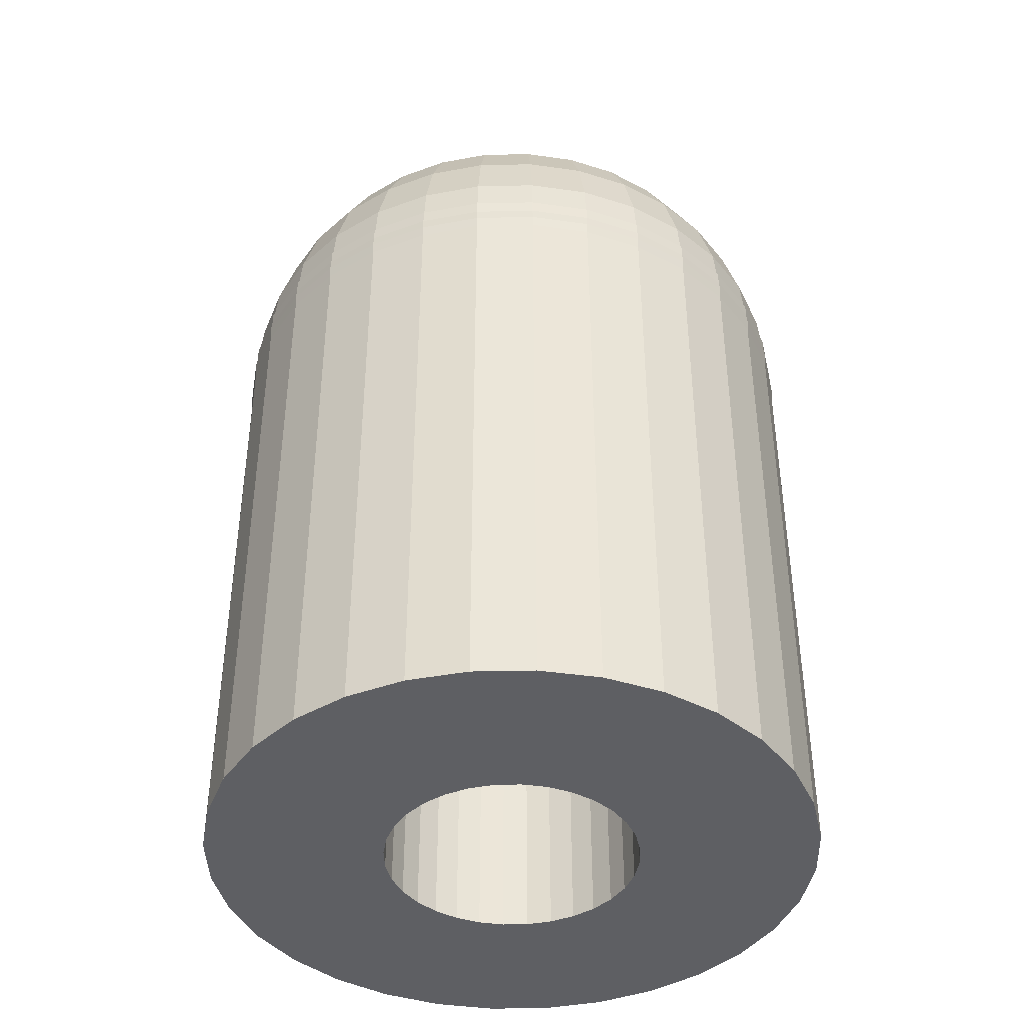
<metadata>
{"format":"obj","ext":"obj","renderer":"f3d","projection":"perspective","resolution":1024,"background":"white","views":[{"elev":-41.7,"azim":164.6,"up":"+Y"}]}
</metadata>
<code>
o Body_Circle
v -0 0.07435 -1
v -0.1951 0.07435 -0.9808
v -0.3827 0.07435 -0.9239
v -0.5556 0.07435 -0.8315
v -0.7071 0.07435 -0.7071
v -0.8315 0.07435 -0.5556
v -0.9239 0.07435 -0.3827
v -0.9808 0.07435 -0.1951
v -1 0.07435 0
v -0.9808 0.07435 0.1951
v -0.9239 0.07435 0.3827
v -0.8315 0.07435 0.5556
v -0.7071 0.07435 0.7071
v -0.5556 0.07435 0.8315
v -0.3827 0.07435 0.9239
v -0.1951 0.07435 0.9808
v 0 0.07435 1
v 0.1951 0.07435 0.9808
v 0.3827 0.07435 0.9239
v 0.5556 0.07435 0.8315
v 0.7071 0.07435 0.7071
v 0.8315 0.07435 0.5556
v 0.9239 0.07435 0.3827
v 0.9808 0.07435 0.1951
v 1 0.07435 -1e-06
v 0.9808 0.07435 -0.1951
v 0.9239 0.07435 -0.3827
v 0.8315 0.07435 -0.5556
v 0.7071 0.07435 -0.7071
v 0.5556 0.07435 -0.8315
v 0.3827 0.07435 -0.9239
v 0.1951 0.07435 -0.9808
v 0 0.07435 -2.392
v -0.4666 0.07435 -2.346
v -0.9152 0.07435 -2.21
v -1.329 0.07435 -1.989
v -1.691 0.07435 -1.691
v -1.989 0.07435 -1.329
v -2.21 0.07435 -0.9152
v -2.346 0.07435 -0.4666
v -2.392 0.07435 0
v -2.346 0.07435 0.4666
v -2.21 0.07435 0.9152
v -1.989 0.07435 1.329
v -1.691 0.07435 1.691
v -1.329 0.07435 1.989
v -0.9152 0.07435 2.21
v -0.4666 0.07435 2.346
v 1e-06 0.07435 2.392
v 0.4666 0.07435 2.346
v 0.9152 0.07435 2.21
v 1.329 0.07435 1.989
v 1.691 0.07435 1.691
v 1.989 0.07435 1.329
v 2.21 0.07435 0.9152
v 2.346 0.07435 0.4666
v 2.392 0.07435 -2e-06
v 2.346 0.07435 -0.4666
v 2.21 0.07435 -0.9152
v 1.989 0.07435 -1.329
v 1.691 0.07435 -1.691
v 1.329 0.07435 -1.989
v 0.9152 0.07435 -2.21
v 0.4666 0.07435 -2.346
v -0.1951 5.074 -0.9808
v -0 5.074 -1
v -0.3827 5.074 -0.9239
v -0.5556 5.074 -0.8315
v -0.7071 5.074 -0.7071
v -0.8315 5.074 -0.5556
v -0.9239 5.074 -0.3827
v -0.9808 5.074 -0.1951
v -1 5.074 0
v -0.9808 5.074 0.1951
v -0.9239 5.074 0.3827
v -0.8315 5.074 0.5556
v -0.7071 5.074 0.7071
v -0.5556 5.074 0.8315
v -0.3827 5.074 0.9239
v -0.1951 5.074 0.9808
v 0 5.074 1
v 0.1951 5.074 0.9808
v 0.3827 5.074 0.9239
v 0.5556 5.074 0.8315
v 0.7071 5.074 0.7071
v 0.8315 5.074 0.5556
v 0.9239 5.074 0.3827
v 0.9808 5.074 0.1951
v 1 5.074 -1e-06
v 0.9808 5.074 -0.1951
v 0.9239 5.074 -0.3827
v 0.8315 5.074 -0.5556
v 0.7071 5.074 -0.7071
v 0.5556 5.074 -0.8315
v 0.3827 5.074 -0.9239
v 0.1951 5.074 -0.9808
v -0.4666 5.074 -2.346
v 0 5.074 -2.392
v -0.9152 5.074 -2.21
v -1.329 5.074 -1.989
v -1.691 5.074 -1.691
v -1.989 5.074 -1.329
v -2.21 5.074 -0.9152
v -2.346 5.074 -0.4666
v -2.392 5.074 0
v -2.346 5.074 0.4666
v -2.21 5.074 0.9152
v -1.989 5.074 1.329
v -1.691 5.074 1.691
v -1.329 5.074 1.989
v -0.9152 5.074 2.21
v -0.4666 5.074 2.346
v 1e-06 5.074 2.392
v 0.4666 5.074 2.346
v 0.9152 5.074 2.21
v 1.329 5.074 1.989
v 1.691 5.074 1.691
v 1.989 5.074 1.329
v 2.21 5.074 0.9152
v 2.346 5.074 0.4666
v 2.392 5.074 -2e-06
v 2.346 5.074 -0.4666
v 2.21 5.074 -0.9152
v 1.989 5.074 -1.329
v 1.691 5.074 -1.691
v 1.329 5.074 -1.989
v 0.9152 5.074 -2.21
v 0.4666 5.074 -2.346
v 0.3516 7.093 -0.8487
v 0.1792 7.23 -0.4327
v 0.09137 7.23 -0.4593
v 0.1792 7.093 -0.901
v 0.2602 6.871 -1.308
v 0.3312 6.573 -1.665
v 0.3894 6.209 -1.958
v 0.4327 5.794 -2.175
v 0.4593 5.344 -2.309
v 0.4683 4.875 -2.354
v -0 4.875 -2.401
v -0 5.344 -2.354
v -0 6.209 -1.996
v -0 6.573 -1.697
v -0 6.871 -1.334
v -0 7.093 -0.9187
v 0.5104 6.871 -1.232
v 0.6496 6.573 -1.568
v 0.7638 6.209 -1.844
v 0.8487 5.794 -2.049
v 0.901 5.344 -2.175
v 0.9187 4.875 -2.218
v 0.5104 7.093 -0.7638
v 0.2602 7.23 -0.3894
v 0.741 6.871 -1.109
v 0.9431 6.573 -1.411
v 1.109 6.209 -1.66
v 1.232 5.794 -1.844
v 1.308 5.344 -1.958
v 1.334 4.875 -1.996
v 0.6496 7.093 -0.6496
v 0.3312 7.23 -0.3312
v 0.9431 6.871 -0.9431
v 1.2 6.573 -1.2
v 1.411 6.209 -1.411
v 1.568 5.794 -1.568
v 1.665 5.344 -1.665
v 1.697 4.875 -1.697
v 0.7638 7.093 -0.5104
v 0.3894 7.23 -0.2602
v 1.109 6.871 -0.741
v 1.411 6.573 -0.9431
v 1.66 6.209 -1.109
v 1.844 5.794 -1.232
v 1.958 5.344 -1.308
v 1.996 4.875 -1.334
v 0.8487 7.093 -0.3516
v 0.4327 7.23 -0.1792
v 1.232 6.871 -0.5104
v 1.568 6.573 -0.6496
v 1.844 6.209 -0.7638
v 2.049 5.794 -0.8487
v 2.175 5.344 -0.901
v 2.218 4.875 -0.9187
v 0.901 7.093 -0.1792
v 0.4593 7.23 -0.09137
v 1.308 6.871 -0.2602
v 1.665 6.573 -0.3312
v 1.958 6.209 -0.3894
v 2.175 5.794 -0.4327
v 2.309 5.344 -0.4593
v 2.354 4.875 -0.4683
v 0.9187 7.093 1e-06
v 0.4683 7.23 1e-06
v 1.334 6.871 1e-06
v 1.697 6.573 1e-06
v 1.996 6.209 1e-06
v 2.218 5.794 0
v 2.354 5.344 1e-06
v 2.401 4.875 1e-06
v 0.901 7.093 0.1792
v 0.4593 7.23 0.09137
v 1.308 6.871 0.2602
v 1.665 6.573 0.3312
v 1.958 6.209 0.3894
v 2.175 5.794 0.4327
v 2.309 5.344 0.4593
v 2.354 4.875 0.4683
v 0.8487 7.093 0.3516
v 0.4327 7.23 0.1792
v 1.232 6.871 0.5104
v 1.568 6.573 0.6496
v 1.844 6.209 0.7638
v 2.049 5.794 0.8487
v 2.175 5.344 0.901
v 2.218 4.875 0.9187
v 0.7638 7.093 0.5104
v 0.3894 7.23 0.2602
v 1.109 6.871 0.741
v 1.411 6.573 0.9431
v 1.66 6.209 1.109
v 1.844 5.794 1.232
v 1.958 5.344 1.308
v 1.996 4.875 1.334
v 0.6496 7.093 0.6496
v 0.3312 7.23 0.3312
v 0.9431 6.871 0.9431
v 1.2 6.573 1.2
v 1.411 6.209 1.411
v 1.568 5.794 1.568
v 1.665 5.344 1.665
v 1.697 4.875 1.697
v 0.5104 7.093 0.7638
v 0.2602 7.23 0.3894
v 0.741 6.871 1.109
v 0.9431 6.573 1.411
v 1.109 6.209 1.66
v 1.232 5.794 1.844
v 1.308 5.344 1.958
v 1.334 4.875 1.996
v 0.3516 7.093 0.8487
v 0.1792 7.23 0.4327
v 0.5104 6.871 1.232
v 0.6496 6.573 1.568
v 0.7638 6.209 1.844
v 0.8487 5.794 2.049
v 0.901 5.344 2.175
v 0.9187 4.875 2.218
v 0.1792 7.093 0.901
v 0.09137 7.23 0.4593
v 0.2602 6.871 1.308
v 0.3312 6.573 1.665
v 0.3894 6.209 1.958
v 0.4327 5.794 2.175
v 0.4593 5.344 2.309
v 0.4683 4.875 2.354
v -0 7.093 0.9187
v -0 7.23 0.4683
v -0 6.871 1.334
v -0 6.573 1.697
v -1e-06 6.209 1.996
v 0 5.794 2.218
v -1e-06 5.344 2.354
v -1e-06 4.875 2.401
v -0.1792 7.093 0.901
v -0.09137 7.23 0.4593
v -0.2602 6.871 1.308
v -0.3312 6.573 1.665
v -0.3894 6.209 1.958
v -0.4327 5.794 2.175
v -0.4593 5.344 2.309
v -0.4683 4.875 2.354
v -0.3516 7.093 0.8487
v -0.1792 7.23 0.4327
v -0.5104 6.871 1.232
v -0.6496 6.573 1.568
v -0.7638 6.209 1.844
v -0.8487 5.794 2.049
v -0.901 5.344 2.175
v -0.9187 4.875 2.218
v -0.5104 7.093 0.7638
v -0.2602 7.23 0.3894
v -0.741 6.871 1.109
v -0.9431 6.573 1.411
v -1.109 6.209 1.66
v -1.232 5.794 1.844
v -1.308 5.344 1.958
v -1.334 4.875 1.996
v -0.6496 7.093 0.6496
v -0.3312 7.23 0.3312
v -1e-06 7.276 1e-06
v -0.9431 6.871 0.9431
v -1.2 6.573 1.2
v -1.411 6.209 1.411
v -1.568 5.794 1.568
v -1.665 5.344 1.665
v -1.697 4.875 1.697
v -0.7638 7.093 0.5104
v -0.3894 7.23 0.2602
v -1.109 6.871 0.741
v -1.411 6.573 0.9431
v -1.66 6.209 1.109
v -1.844 5.794 1.232
v -1.958 5.344 1.308
v -1.996 4.875 1.334
v -0.8487 7.093 0.3516
v -0.4327 7.23 0.1792
v -1.232 6.871 0.5104
v -1.568 6.573 0.6496
v -1.844 6.209 0.7638
v -2.049 5.794 0.8487
v -2.175 5.344 0.901
v -2.218 4.875 0.9187
v -0.901 7.093 0.1792
v -0.4593 7.23 0.09137
v 0 4.641 -2.378
v -1.308 6.871 0.2602
v -1.665 6.573 0.3312
v -1.958 6.209 0.3894
v -2.175 5.794 0.4327
v -2.309 5.344 0.4593
v -2.354 4.875 0.4683
v -0.4638 4.641 -2.332
v -0.9187 7.093 0
v -0.4683 7.23 1e-06
v -0.9098 4.641 -2.197
v -1.334 6.871 0
v -1.697 6.573 0
v -1.996 6.209 0
v -2.218 5.794 1e-06
v -2.354 5.344 -0
v -2.401 4.875 0
v -1.321 4.641 -1.977
v -0.901 7.093 -0.1792
v -0.4593 7.23 -0.09137
v -1.681 4.641 -1.681
v -1.308 6.871 -0.2602
v -1.665 6.573 -0.3312
v -1.958 6.209 -0.3894
v -2.175 5.794 -0.4327
v -2.309 5.344 -0.4593
v -2.354 4.875 -0.4683
v -1.977 4.641 -1.321
v -0.8487 7.093 -0.3516
v -0.4327 7.23 -0.1792
v -2.197 4.641 -0.9098
v -1.232 6.871 -0.5104
v -1.568 6.573 -0.6496
v -1.844 6.209 -0.7638
v -2.049 5.794 -0.8487
v -2.175 5.344 -0.901
v -2.218 4.875 -0.9187
v -2.332 4.641 -0.4638
v -0.7638 7.093 -0.5104
v -0.3894 7.23 -0.2602
v -2.378 4.641 -0
v -1.109 6.871 -0.741
v -1.411 6.573 -0.9431
v -1.66 6.209 -1.109
v -1.844 5.794 -1.232
v -1.958 5.344 -1.308
v -1.996 4.875 -1.334
v -2.332 4.641 0.4638
v -0.6496 7.093 -0.6496
v -0.3312 7.23 -0.3312
v -2.197 4.641 0.9098
v -0.9431 6.871 -0.9431
v -1.2 6.573 -1.2
v -1.411 6.209 -1.411
v -1.568 5.794 -1.568
v -1.665 5.344 -1.665
v -1.697 4.875 -1.697
v -1.977 4.641 1.321
v -0.5104 7.093 -0.7638
v -0.2602 7.23 -0.3894
v -1.681 4.641 1.681
v -0.741 6.871 -1.109
v -0.9431 6.573 -1.411
v -1.109 6.209 -1.66
v -1.232 5.794 -1.844
v -1.308 5.344 -1.958
v -1.334 4.875 -1.996
v -1.321 4.641 1.977
v -0.3516 7.093 -0.8487
v -0.1792 7.23 -0.4327
v -0.9098 4.641 2.197
v -0.5104 6.871 -1.232
v -0.6496 6.573 -1.568
v -0.7638 6.209 -1.844
v -0.8487 5.794 -2.049
v -0.901 5.344 -2.175
v -0.9187 4.875 -2.218
v -0.4638 4.641 2.332
v -0.1792 7.093 -0.901
v -0.09137 7.23 -0.4593
v -1e-06 4.641 2.378
v -0.2602 6.871 -1.308
v -0.3312 6.573 -1.665
v -0.3894 6.209 -1.958
v -0.4327 5.794 -2.175
v -0.4593 5.344 -2.309
v -0.4683 4.875 -2.354
v 0.4638 4.641 2.332
v 0.9098 4.641 2.197
v -0 7.23 -0.4683
v 1.321 4.641 1.977
v 1.681 4.641 1.681
v 1.977 4.641 1.321
v 2.197 4.641 0.9098
v 0 5.794 -2.218
v 2.332 4.641 0.4638
v 2.378 4.641 1e-06
v 2.332 4.641 -0.4638
v 2.197 4.641 -0.9098
v 1.977 4.641 -1.321
v 1.681 4.641 -1.681
v 1.321 4.641 -1.977
v 0.9098 4.641 -2.197
v 0.4638 4.641 -2.332
f 44 13 12
f 58 27 26
f 45 14 13
f 27 60 28
f 46 15 14
f 33 2 1
f 28 61 29
f 47 16 15
f 34 3 2
f 61 30 29
f 16 49 17
f 3 36 4
f 30 63 31
f 49 18 17
f 36 5 4
f 31 64 32
f 18 51 19
f 37 6 5
f 64 1 32
f 51 20 19
f 38 7 6
f 20 53 21
f 39 8 7
f 21 54 22
f 40 9 8
f 54 23 22
f 9 42 10
f 23 56 24
f 10 43 11
f 56 25 24
f 43 12 11
f 57 26 25
f 77 108 76
f 91 122 90
f 78 109 77
f 91 124 123
f 79 110 78
f 65 98 66
f 92 125 124
f 80 111 79
f 67 97 65
f 94 125 93
f 80 113 112
f 67 100 99
f 94 127 126
f 82 113 81
f 69 100 68
f 95 128 127
f 83 114 82
f 69 102 101
f 66 128 96
f 84 115 83
f 71 102 70
f 85 116 84
f 72 103 71
f 86 117 85
f 73 104 72
f 87 118 86
f 73 106 105
f 88 119 87
f 74 107 106
f 89 120 88
f 76 107 75
f 89 122 121
f 4 67 3
f 56 121 57
f 31 94 30
f 5 68 4
f 57 122 58
f 32 95 31
f 6 69 5
f 58 123 59
f 1 96 32
f 7 70 6
f 59 124 60
f 33 97 34
f 8 71 7
f 60 125 61
f 34 99 35
f 9 72 8
f 61 126 62
f 35 100 36
f 10 73 9
f 62 127 63
f 36 101 37
f 11 74 10
f 63 128 64
f 37 102 38
f 12 75 11
f 64 98 33
f 38 103 39
f 13 76 12
f 39 104 40
f 14 77 13
f 40 105 41
f 15 78 14
f 41 106 42
f 16 79 15
f 42 107 43
f 17 80 16
f 43 108 44
f 18 81 17
f 44 109 45
f 19 82 18
f 45 110 46
f 20 83 19
f 46 111 47
f 21 84 20
f 47 112 48
f 22 85 21
f 48 113 49
f 23 86 22
f 49 114 50
f 24 87 23
f 50 115 51
f 25 88 24
f 51 116 52
f 26 89 25
f 52 117 53
f 27 90 26
f 53 118 54
f 28 91 27
f 2 66 1
f 54 119 55
f 29 92 28
f 3 65 2
f 55 120 56
f 30 93 29
f 144 133 143
f 314 138 417
f 144 131 132
f 139 137 138
f 142 135 141
f 143 134 142
f 408 137 140
f 408 135 136
f 403 289 131
f 135 146 147
f 138 416 417
f 135 148 136
f 131 289 130
f 132 130 129
f 133 129 145
f 133 146 134
f 136 149 137
f 138 149 150
f 150 157 158
f 130 289 152
f 150 415 416
f 130 151 129
f 129 153 145
f 145 154 146
f 146 155 147
f 147 156 148
f 149 156 157
f 154 163 155
f 155 164 156
f 157 164 165
f 157 166 158
f 152 289 160
f 415 166 414
f 152 159 151
f 151 161 153
f 153 162 154
f 166 413 414
f 159 168 167
f 161 167 169
f 161 170 162
f 162 171 163
f 163 172 164
f 164 173 165
f 166 173 174
f 160 289 168
f 171 180 172
f 172 181 173
f 174 181 182
f 168 289 176
f 174 412 413
f 168 175 167
f 167 177 169
f 170 177 178
f 170 179 171
f 176 183 175
f 175 185 177
f 177 186 178
f 178 187 179
f 180 187 188
f 181 188 189
f 181 190 182
f 176 289 184
f 412 190 411
f 187 196 188
f 189 196 197
f 189 198 190
f 184 289 192
f 190 410 411
f 184 191 183
f 183 193 185
f 185 194 186
f 187 194 195
f 193 199 201
f 194 201 202
f 195 202 203
f 195 204 196
f 197 204 205
f 197 206 198
f 192 289 200
f 198 409 410
f 191 200 199
f 199 209 201
f 201 210 202
f 203 210 211
f 203 212 204
f 205 212 213
f 206 213 214
f 200 289 208
f 409 214 407
f 199 208 207
f 213 220 221
f 213 222 214
f 208 289 216
f 407 222 406
f 208 215 207
f 207 217 209
f 209 218 210
f 211 218 219
f 211 220 212
f 217 223 225
f 218 225 226
f 219 226 227
f 219 228 220
f 221 228 229
f 222 229 230
f 216 289 224
f 406 230 405
f 215 224 223
f 229 236 237
f 230 237 238
f 224 289 232
f 230 404 405
f 224 231 223
f 225 231 233
f 225 234 226
f 227 234 235
f 228 235 236
f 234 241 242
f 235 242 243
f 235 244 236
f 237 244 245
f 237 246 238
f 232 289 240
f 238 402 404
f 232 239 231
f 231 241 233
f 245 254 246
f 240 289 248
f 402 254 401
f 240 247 239
f 241 247 249
f 241 250 242
f 242 251 243
f 243 252 244
f 245 252 253
f 250 257 258
f 251 258 259
f 251 260 252
f 253 260 261
f 254 261 262
f 248 289 256
f 401 262 394
f 247 256 255
f 247 257 249
f 261 270 262
f 256 289 264
f 262 391 394
f 256 263 255
f 257 263 265
f 257 266 258
f 259 266 267
f 259 268 260
f 261 268 269
f 266 275 267
f 267 276 268
f 269 276 277
f 269 278 270
f 264 289 272
f 391 278 384
f 264 271 263
f 263 273 265
f 265 274 266
f 384 286 381
f 272 279 271
f 271 281 273
f 274 281 282
f 275 282 283
f 275 284 276
f 277 284 285
f 277 286 278
f 272 289 280
f 283 293 284
f 285 293 294
f 286 294 295
f 280 289 288
f 286 374 381
f 279 288 287
f 281 287 290
f 282 290 291
f 283 291 292
f 288 296 287
f 290 296 298
f 291 298 299
f 292 299 300
f 292 301 293
f 294 301 302
f 294 303 295
f 288 289 297
f 295 371 374
f 300 309 301
f 302 309 310
f 302 311 303
f 297 289 305
f 303 364 371
f 297 304 296
f 296 306 298
f 299 306 307
f 299 308 300
f 304 315 306
f 307 315 316
f 308 316 317
f 308 318 309
f 310 318 319
f 311 319 320
f 305 289 313
f 311 361 364
f 304 313 312
f 319 328 329
f 319 330 320
f 313 289 323
f 361 330 354
f 312 323 322
f 315 322 325
f 316 325 326
f 316 327 317
f 317 328 318
f 322 335 325
f 325 336 326
f 326 337 327
f 327 338 328
f 329 338 339
f 329 340 330
f 323 289 333
f 354 340 351
f 322 333 332
f 339 348 349
f 339 350 340
f 333 289 343
f 351 350 344
f 333 342 332
f 335 342 345
f 336 345 346
f 336 347 337
f 337 348 338
f 346 355 356
f 347 356 357
f 347 358 348
f 349 358 359
f 350 359 360
f 343 289 353
f 350 341 344
f 343 352 342
f 342 355 345
f 359 370 360
f 353 289 363
f 360 334 341
f 352 363 362
f 352 365 355
f 355 366 356
f 357 366 367
f 357 368 358
f 359 368 369
f 367 376 377
f 367 378 368
f 369 378 379
f 370 379 380
f 363 289 373
f 370 331 334
f 363 372 362
f 365 372 375
f 366 375 376
f 373 289 383
f 380 324 331
f 372 383 382
f 372 385 375
f 376 385 386
f 376 387 377
f 377 388 378
f 379 388 389
f 379 390 380
f 387 396 397
f 387 398 388
f 389 398 399
f 390 399 400
f 383 289 393
f 390 321 324
f 382 393 392
f 385 392 395
f 385 396 386
f 321 139 314
f 393 144 392
f 395 144 143
f 396 143 142
f 397 142 141
f 397 408 398
f 399 408 140
f 399 139 400
f 393 289 403
f 401 361 321
f 44 45 13
f 58 59 27
f 45 46 14
f 27 59 60
f 46 47 15
f 33 34 2
f 28 60 61
f 47 48 16
f 34 35 3
f 61 62 30
f 16 48 49
f 3 35 36
f 30 62 63
f 49 50 18
f 36 37 5
f 31 63 64
f 18 50 51
f 37 38 6
f 64 33 1
f 51 52 20
f 38 39 7
f 20 52 53
f 39 40 8
f 21 53 54
f 40 41 9
f 54 55 23
f 9 41 42
f 23 55 56
f 10 42 43
f 56 57 25
f 43 44 12
f 57 58 26
f 77 109 108
f 91 123 122
f 78 110 109
f 91 92 124
f 79 111 110
f 65 97 98
f 92 93 125
f 80 112 111
f 67 99 97
f 94 126 125
f 80 81 113
f 67 68 100
f 94 95 127
f 82 114 113
f 69 101 100
f 95 96 128
f 83 115 114
f 69 70 102
f 66 98 128
f 84 116 115
f 71 103 102
f 85 117 116
f 72 104 103
f 86 118 117
f 73 105 104
f 87 119 118
f 73 74 106
f 88 120 119
f 74 75 107
f 89 121 120
f 76 108 107
f 89 90 122
f 4 68 67
f 56 120 121
f 31 95 94
f 5 69 68
f 57 121 122
f 32 96 95
f 6 70 69
f 58 122 123
f 1 66 96
f 7 71 70
f 59 123 124
f 33 98 97
f 8 72 71
f 60 124 125
f 34 97 99
f 9 73 72
f 61 125 126
f 35 99 100
f 10 74 73
f 62 126 127
f 36 100 101
f 11 75 74
f 63 127 128
f 37 101 102
f 12 76 75
f 64 128 98
f 38 102 103
f 13 77 76
f 39 103 104
f 14 78 77
f 40 104 105
f 15 79 78
f 41 105 106
f 16 80 79
f 42 106 107
f 17 81 80
f 43 107 108
f 18 82 81
f 44 108 109
f 19 83 82
f 45 109 110
f 20 84 83
f 46 110 111
f 21 85 84
f 47 111 112
f 22 86 85
f 48 112 113
f 23 87 86
f 49 113 114
f 24 88 87
f 50 114 115
f 25 89 88
f 51 115 116
f 26 90 89
f 52 116 117
f 27 91 90
f 53 117 118
f 28 92 91
f 2 65 66
f 54 118 119
f 29 93 92
f 3 67 65
f 55 119 120
f 30 94 93
f 144 132 133
f 314 139 138
f 144 403 131
f 139 140 137
f 142 134 135
f 143 133 134
f 408 136 137
f 408 141 135
f 135 134 146
f 138 150 416
f 135 147 148
f 132 131 130
f 133 132 129
f 133 145 146
f 136 148 149
f 138 137 149
f 150 149 157
f 150 158 415
f 130 152 151
f 129 151 153
f 145 153 154
f 146 154 155
f 147 155 156
f 149 148 156
f 154 162 163
f 155 163 164
f 157 156 164
f 157 165 166
f 415 158 166
f 152 160 159
f 151 159 161
f 153 161 162
f 166 174 413
f 159 160 168
f 161 159 167
f 161 169 170
f 162 170 171
f 163 171 172
f 164 172 173
f 166 165 173
f 171 179 180
f 172 180 181
f 174 173 181
f 174 182 412
f 168 176 175
f 167 175 177
f 170 169 177
f 170 178 179
f 176 184 183
f 175 183 185
f 177 185 186
f 178 186 187
f 180 179 187
f 181 180 188
f 181 189 190
f 412 182 190
f 187 195 196
f 189 188 196
f 189 197 198
f 190 198 410
f 184 192 191
f 183 191 193
f 185 193 194
f 187 186 194
f 193 191 199
f 194 193 201
f 195 194 202
f 195 203 204
f 197 196 204
f 197 205 206
f 198 206 409
f 191 192 200
f 199 207 209
f 201 209 210
f 203 202 210
f 203 211 212
f 205 204 212
f 206 205 213
f 409 206 214
f 199 200 208
f 213 212 220
f 213 221 222
f 407 214 222
f 208 216 215
f 207 215 217
f 209 217 218
f 211 210 218
f 211 219 220
f 217 215 223
f 218 217 225
f 219 218 226
f 219 227 228
f 221 220 228
f 222 221 229
f 406 222 230
f 215 216 224
f 229 228 236
f 230 229 237
f 230 238 404
f 224 232 231
f 225 223 231
f 225 233 234
f 227 226 234
f 228 227 235
f 234 233 241
f 235 234 242
f 235 243 244
f 237 236 244
f 237 245 246
f 238 246 402
f 232 240 239
f 231 239 241
f 245 253 254
f 402 246 254
f 240 248 247
f 241 239 247
f 241 249 250
f 242 250 251
f 243 251 252
f 245 244 252
f 250 249 257
f 251 250 258
f 251 259 260
f 253 252 260
f 254 253 261
f 401 254 262
f 247 248 256
f 247 255 257
f 261 269 270
f 262 270 391
f 256 264 263
f 257 255 263
f 257 265 266
f 259 258 266
f 259 267 268
f 261 260 268
f 266 274 275
f 267 275 276
f 269 268 276
f 269 277 278
f 391 270 278
f 264 272 271
f 263 271 273
f 265 273 274
f 384 278 286
f 272 280 279
f 271 279 281
f 274 273 281
f 275 274 282
f 275 283 284
f 277 276 284
f 277 285 286
f 283 292 293
f 285 284 293
f 286 285 294
f 286 295 374
f 279 280 288
f 281 279 287
f 282 281 290
f 283 282 291
f 288 297 296
f 290 287 296
f 291 290 298
f 292 291 299
f 292 300 301
f 294 293 301
f 294 302 303
f 295 303 371
f 300 308 309
f 302 301 309
f 302 310 311
f 303 311 364
f 297 305 304
f 296 304 306
f 299 298 306
f 299 307 308
f 304 312 315
f 307 306 315
f 308 307 316
f 308 317 318
f 310 309 318
f 311 310 319
f 311 320 361
f 304 305 313
f 319 318 328
f 319 329 330
f 361 320 330
f 312 313 323
f 315 312 322
f 316 315 325
f 316 326 327
f 317 327 328
f 322 332 335
f 325 335 336
f 326 336 337
f 327 337 338
f 329 328 338
f 329 339 340
f 354 330 340
f 322 323 333
f 339 338 348
f 339 349 350
f 351 340 350
f 333 343 342
f 335 332 342
f 336 335 345
f 336 346 347
f 337 347 348
f 346 345 355
f 347 346 356
f 347 357 358
f 349 348 358
f 350 349 359
f 350 360 341
f 343 353 352
f 342 352 355
f 359 369 370
f 360 370 334
f 352 353 363
f 352 362 365
f 355 365 366
f 357 356 366
f 357 367 368
f 359 358 368
f 367 366 376
f 367 377 378
f 369 368 378
f 370 369 379
f 370 380 331
f 363 373 372
f 365 362 372
f 366 365 375
f 380 390 324
f 372 373 383
f 372 382 385
f 376 375 385
f 376 386 387
f 377 387 388
f 379 378 388
f 379 389 390
f 387 386 396
f 387 397 398
f 389 388 398
f 390 389 399
f 390 400 321
f 382 383 393
f 385 382 392
f 385 395 396
f 321 400 139
f 393 403 144
f 395 392 144
f 396 395 143
f 397 396 142
f 397 141 408
f 399 398 408
f 399 140 139
f 321 314 415
f 314 417 415
f 417 416 415
f 415 414 413
f 413 412 411
f 411 410 406
f 410 409 406
f 409 407 406
f 406 405 404
f 404 402 401
f 401 394 381
f 394 391 381
f 391 384 381
f 381 374 371
f 371 364 381
f 364 361 381
f 361 354 351
f 351 344 341
f 341 334 331
f 331 324 341
f 324 321 341
f 415 413 321
f 413 411 321
f 406 404 411
f 404 401 411
f 361 351 321
f 351 341 321
f 401 381 361
f 321 411 401

</code>
